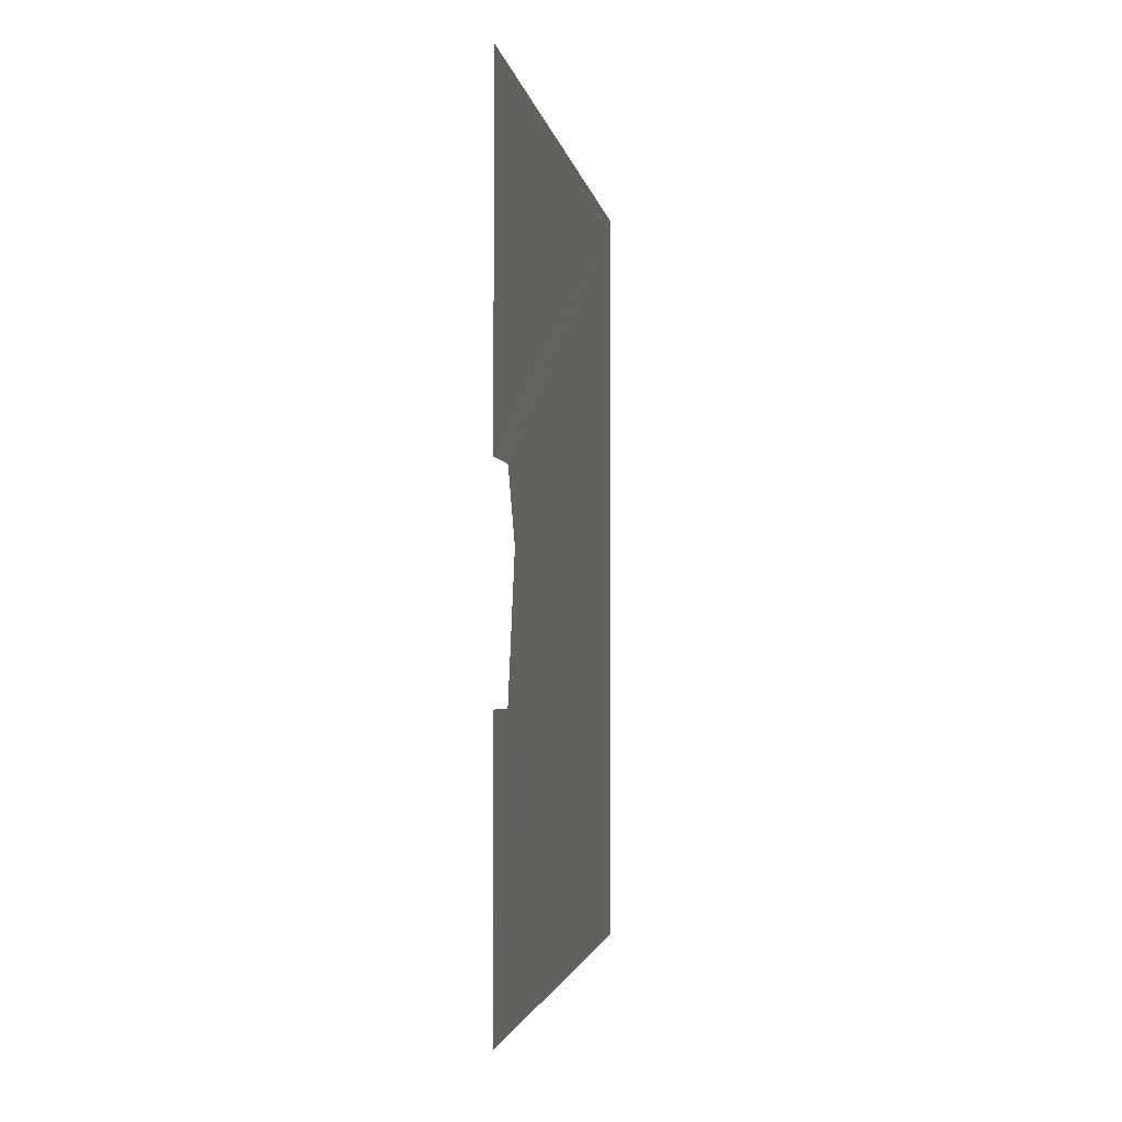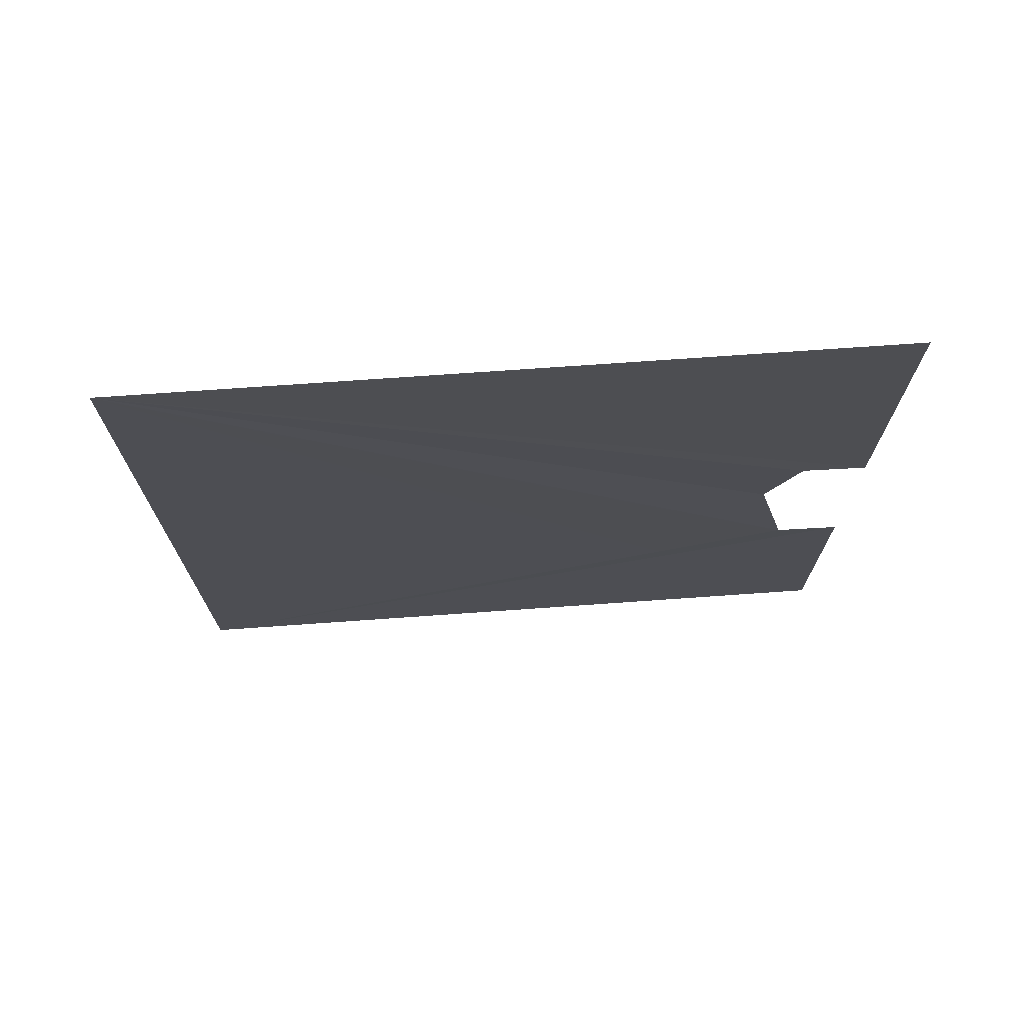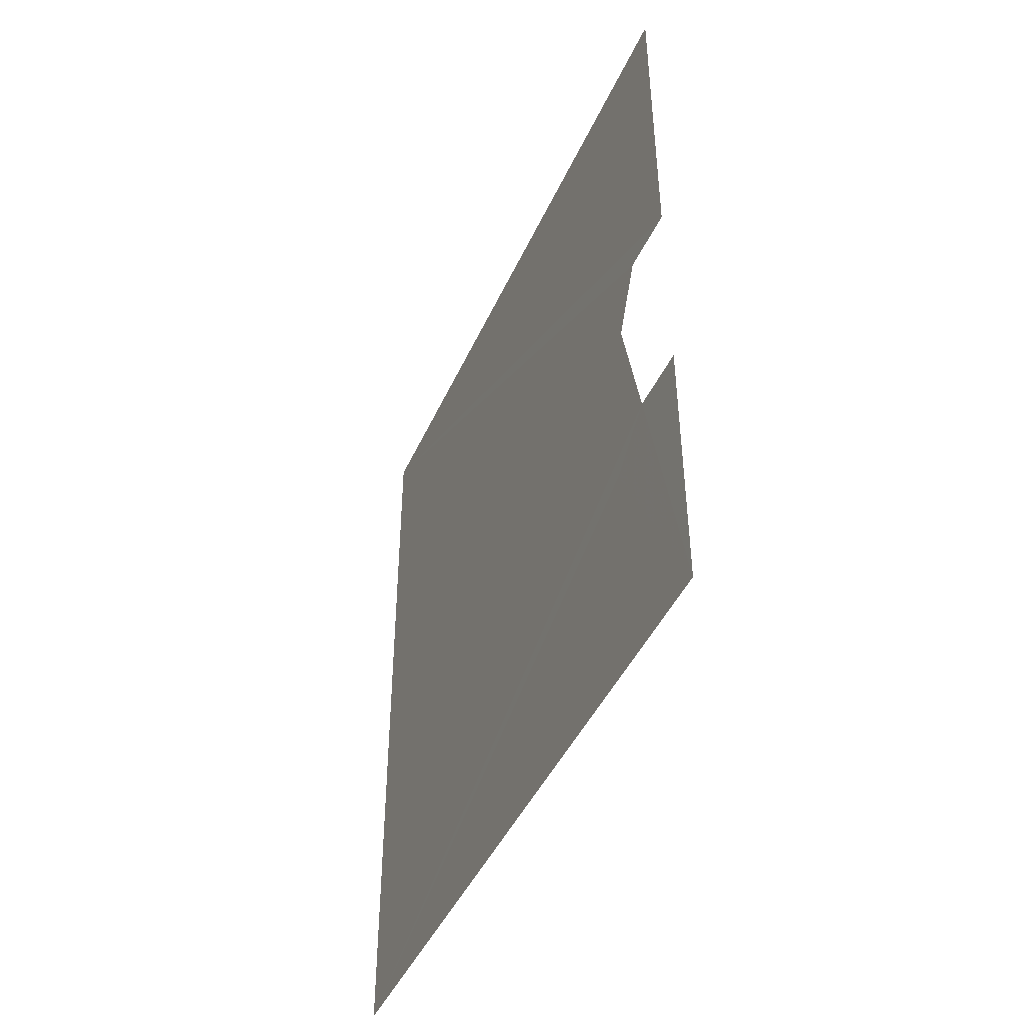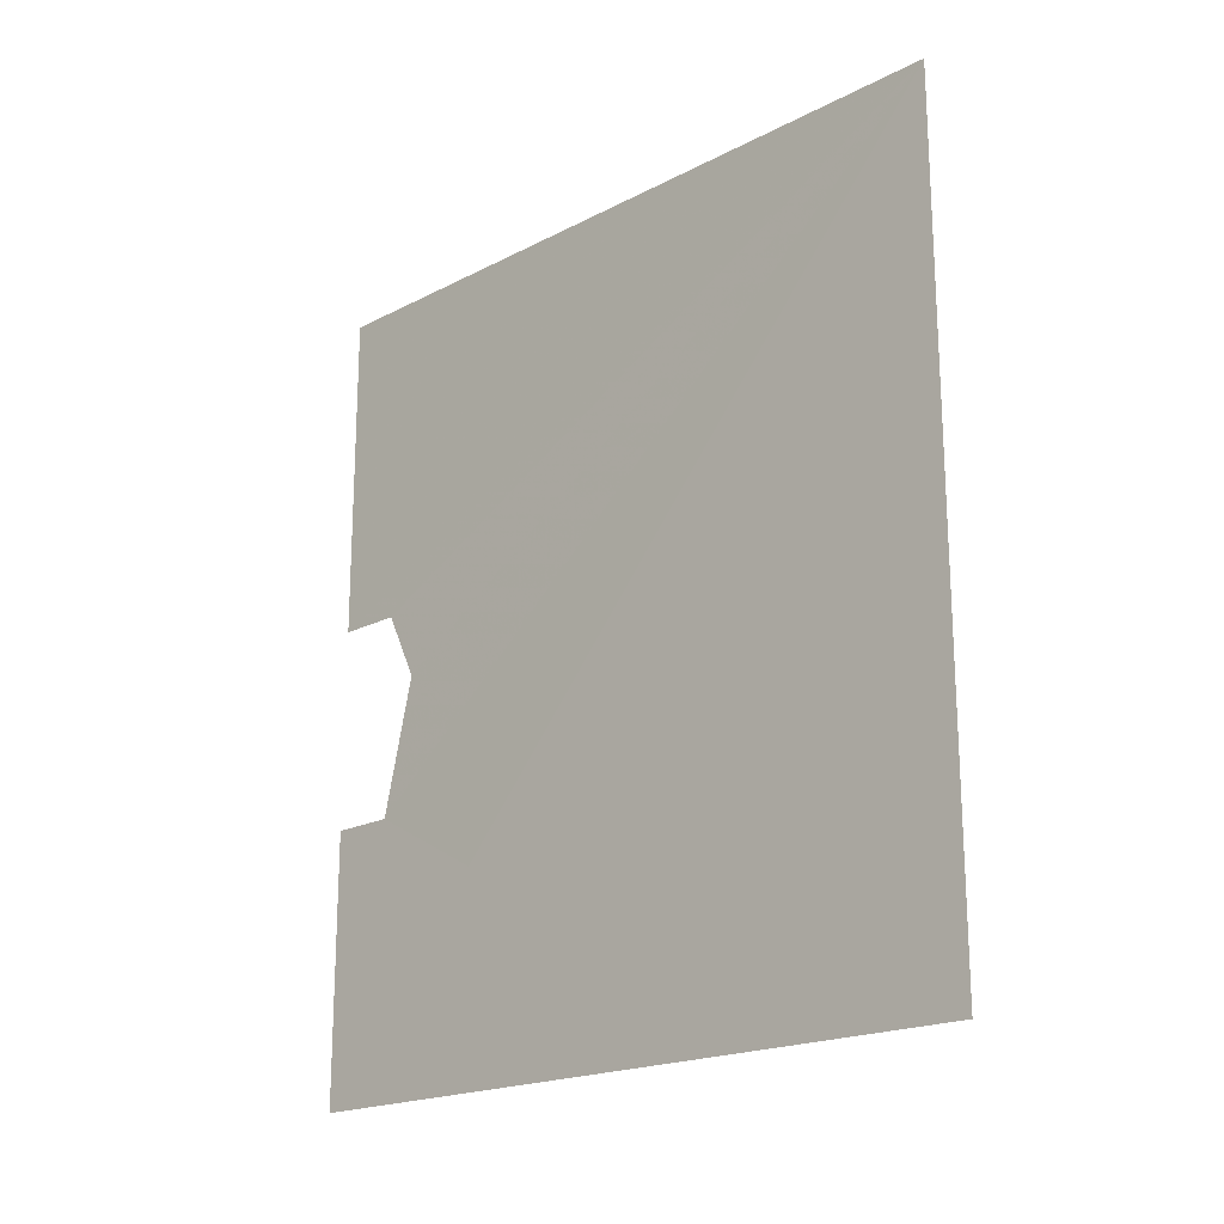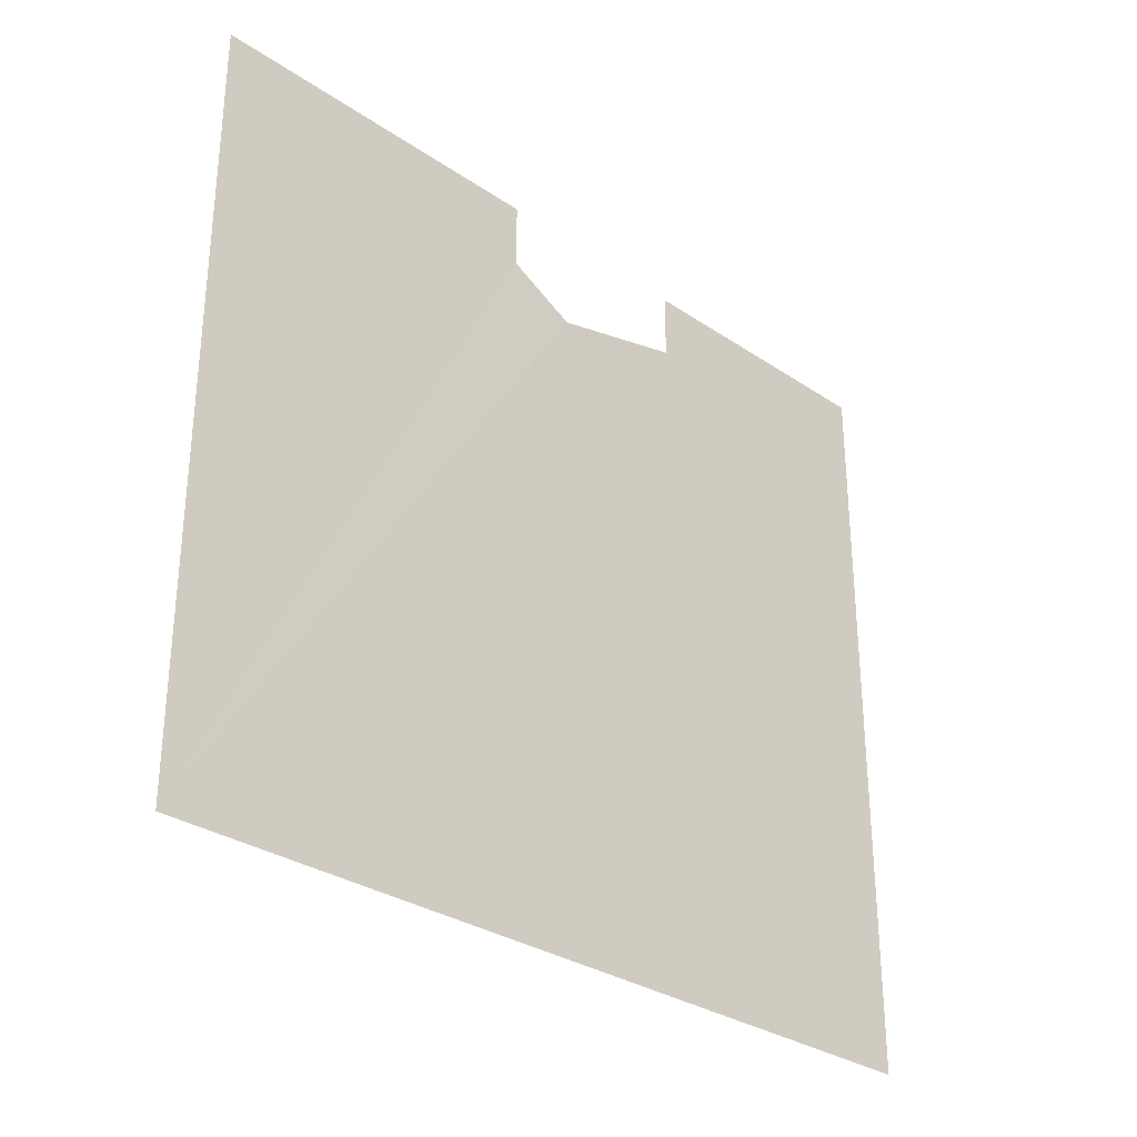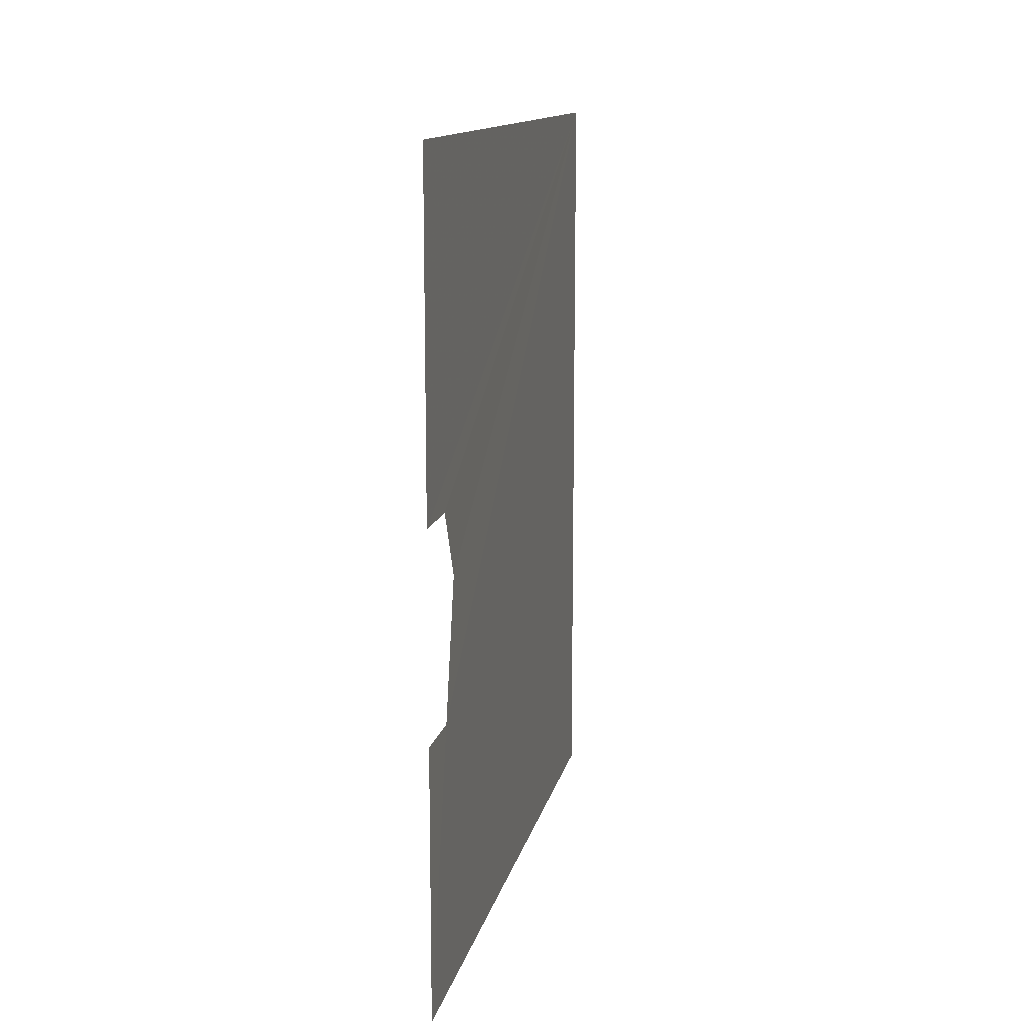
<metadata>
{"format":"obj","ext":"obj","renderer":"f3d","projection":"perspective","resolution":1024,"background":"white","views":[{"elev":-2.5,"azim":8.7,"up":"+Y"},{"elev":72.2,"azim":-94.1,"up":"+Y"},{"elev":-44.6,"azim":-23.2,"up":"+Y"},{"elev":-19.4,"azim":134.0,"up":"+Y"},{"elev":-30.7,"azim":-134.2,"up":"+Z"},{"elev":13.2,"azim":11.9,"up":"+Y"}]}
</metadata>
<code>
o 3808
v 2202 1881 14.11
v 2202 1881 14.01
v 2202 1881 14.11
v 2202 1881 14.01
v 2202 1881 14.11
v 2202 1881 14.1
v 2202 1881 14.11
v 2202 1881 14.11
v 2202 1881 14.11
v 2202 1881 14.01
v 2202 1881 14.01
v 2202 1881 14.01
v 2202 1881 14.01
v 2202 1881 14.1
v 2202 1881 14.1
v 2202 1881 14.1
v 2202 1881 14.01
v 2202 1881 14.11
v 2202 1881 14.11
v 2202 1881 14.11
v 2202 1881 14.1
v 2202 1881 14.11
v 2202 1881 14.1
v 2202 1881 14.1
v 2202 1881 14.1
v 2202 1881 14.1
v 2202 1881 14.01
v 2202 1881 14.11
v 2202 1881 14.01
f 1 2 3
f 4 5 6
f 7 6 8
f 9 10 6
f 11 6 12
f 13 14 15
f 16 17 15
f 13 18 19
f 20 17 19
f 13 21 22
f 23 17 22
f 13 24 25
f 26 17 25
f 27 28 29

</code>
